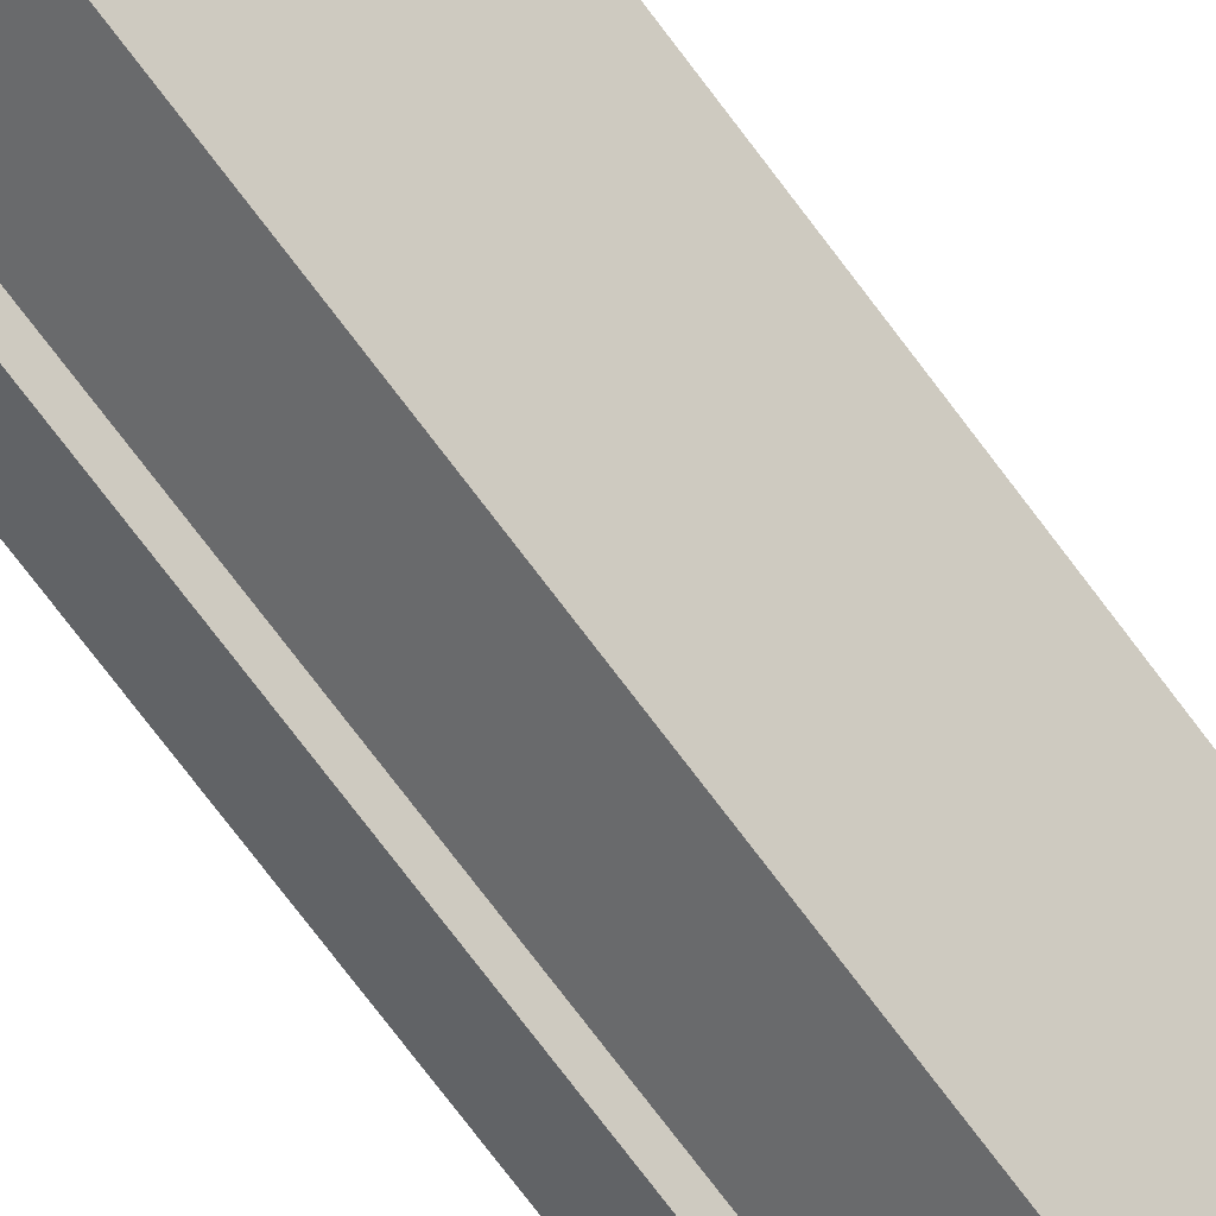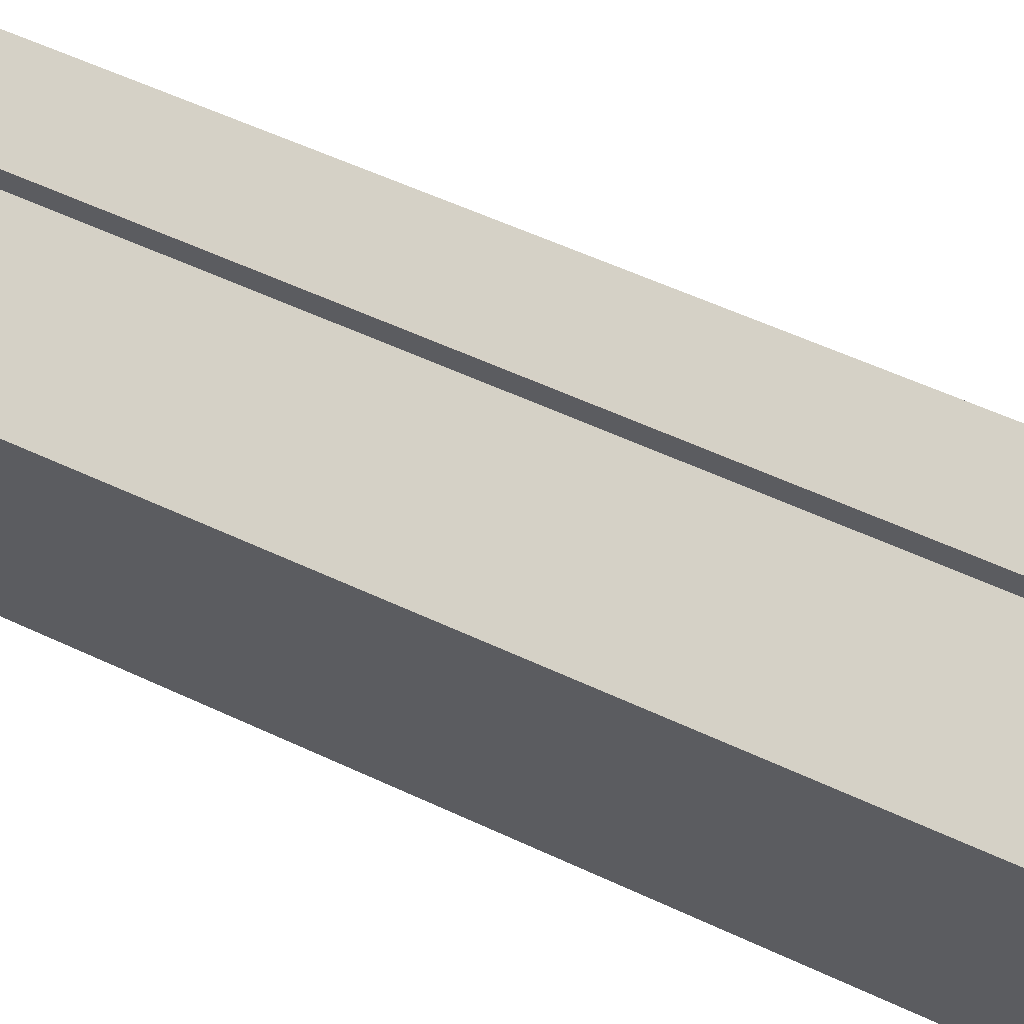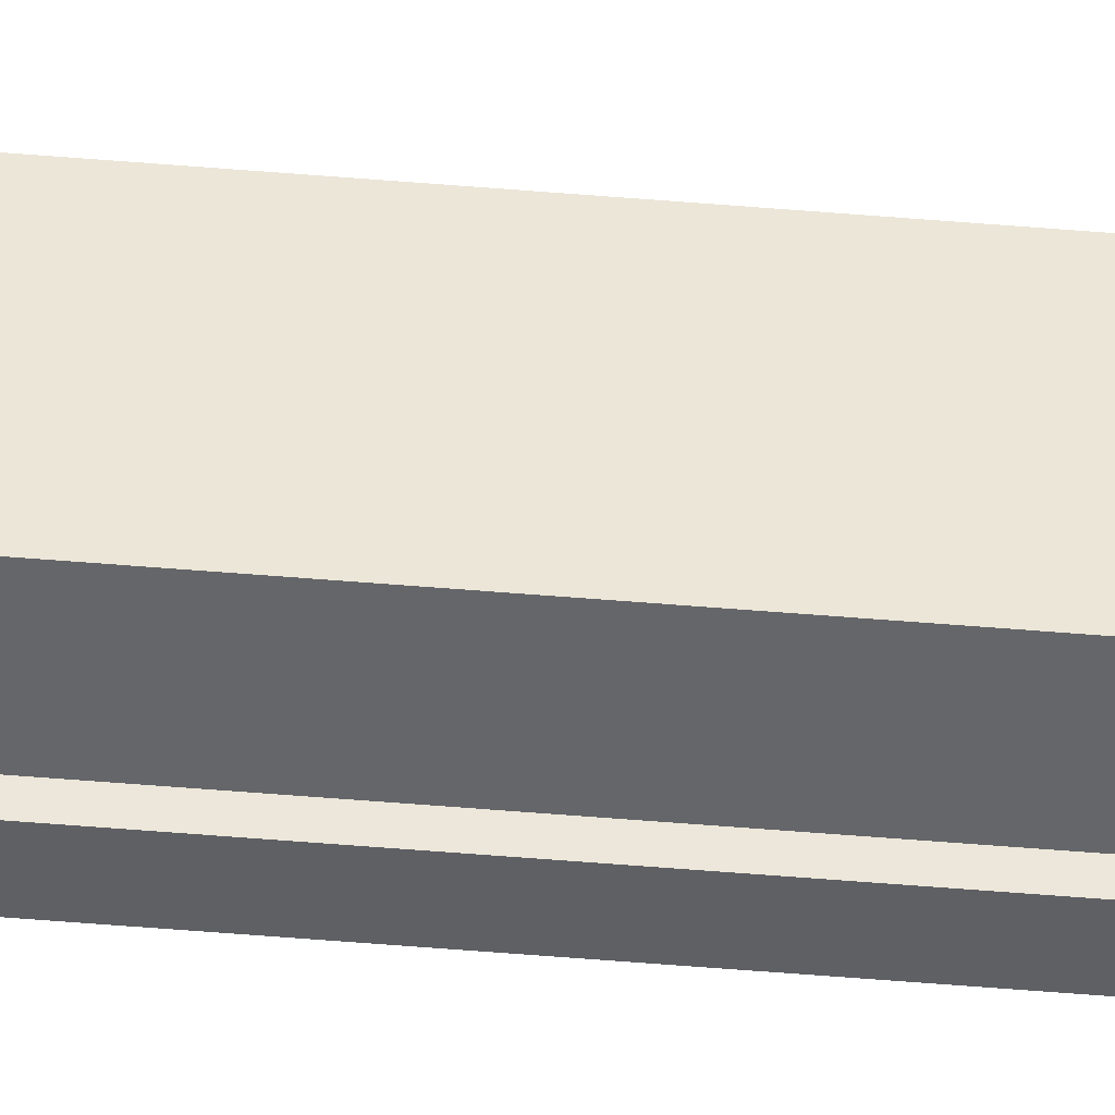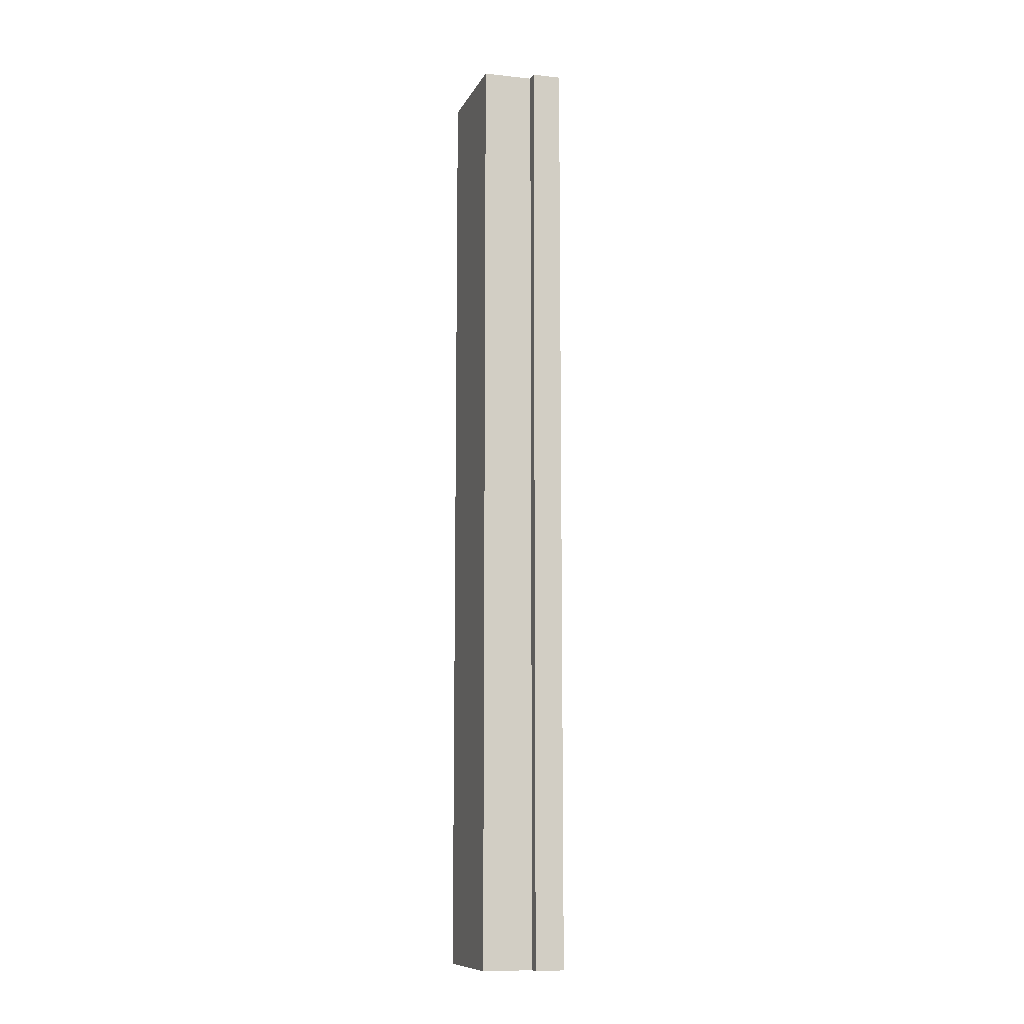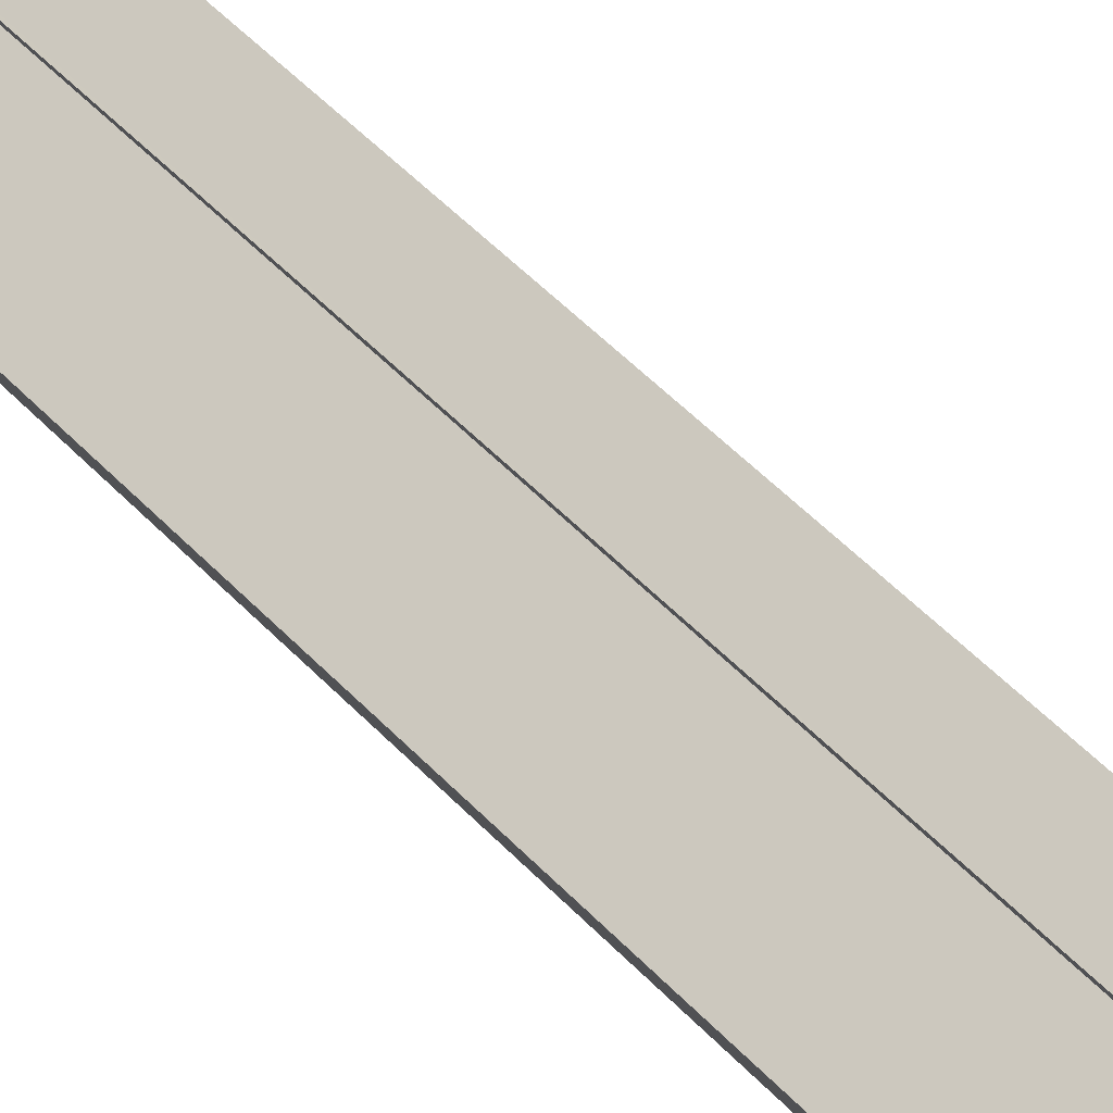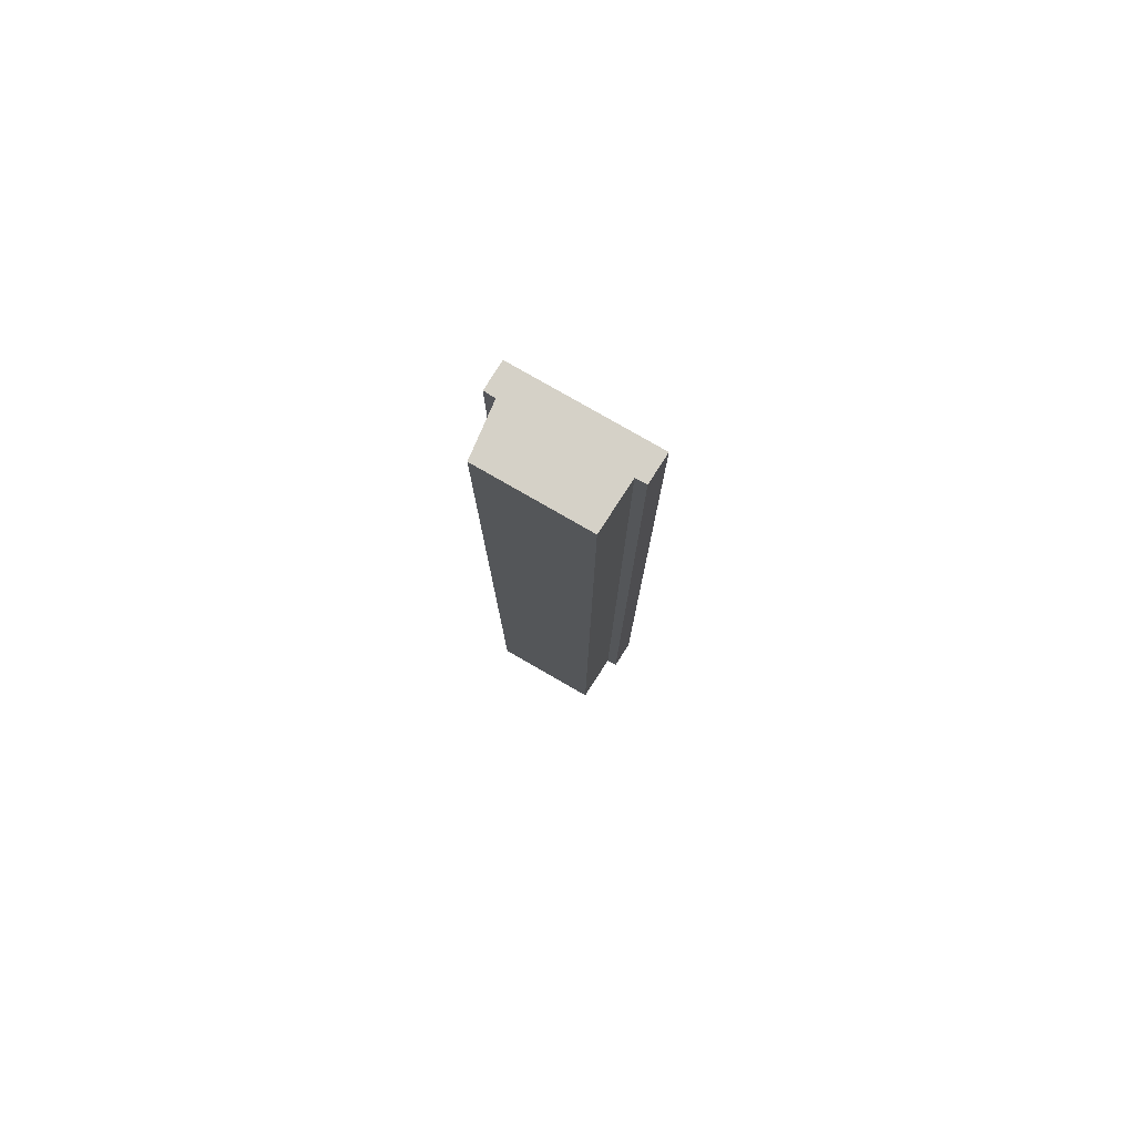
<metadata>
{"format":"obj","ext":"obj","renderer":"f3d","projection":"perspective","resolution":1024,"background":"white","views":[{"elev":-72.6,"azim":-143.3,"up":"+Z"},{"elev":29.8,"azim":-50.6,"up":"+Z"},{"elev":-78.3,"azim":-94.2,"up":"+Z"},{"elev":-10.6,"azim":-51.1,"up":"+Y"},{"elev":38.6,"azim":-35.3,"up":"+Z"},{"elev":79.2,"azim":-93.2,"up":"+Y"}]}
</metadata>
<code>
v  0 12.26 7.505e-16
v  1.368 12.26 -0.881
v  0.769 12.26 -1.178
v  0.526 12.26 0.384
v  1.743 12.26 -0.793
v  0.755 12.26 0.722
v  0.464 12.26 0.512
v  0.45 12.26 0.502
v  1.453 12.26 -0.998
v  0.769 7.213e-17 -1.178
v  0 0 0
v  0.526 -2.351e-17 0.384
v  0.45 -3.074e-17 0.502
v  1.453 6.111e-17 -0.998
v  1.368 5.395e-17 -0.881
v  0.755 -4.421e-17 0.722
v  0.464 -3.135e-17 0.512
v  1.743 4.856e-17 -0.793
g defaultobject
f 1 2 3
f 2 1 4
f 2 4 5
f 5 4 6
f 6 4 7
f 7 4 8
f 5 9 2
f 10 1 3
f 1 10 11
f 12 8 4
f 8 12 13
f 14 2 9
f 2 14 15
f 11 4 1
f 4 11 12
f 13 7 8
f 7 13 6
f 6 13 16
f 16 13 17
f 16 5 6
f 5 16 18
f 18 9 5
f 9 18 14
f 15 3 2
f 3 15 10
f 17 18 16
f 18 17 13
f 18 13 12
f 18 12 11
f 18 11 15
f 15 11 10
f 18 15 14

</code>
